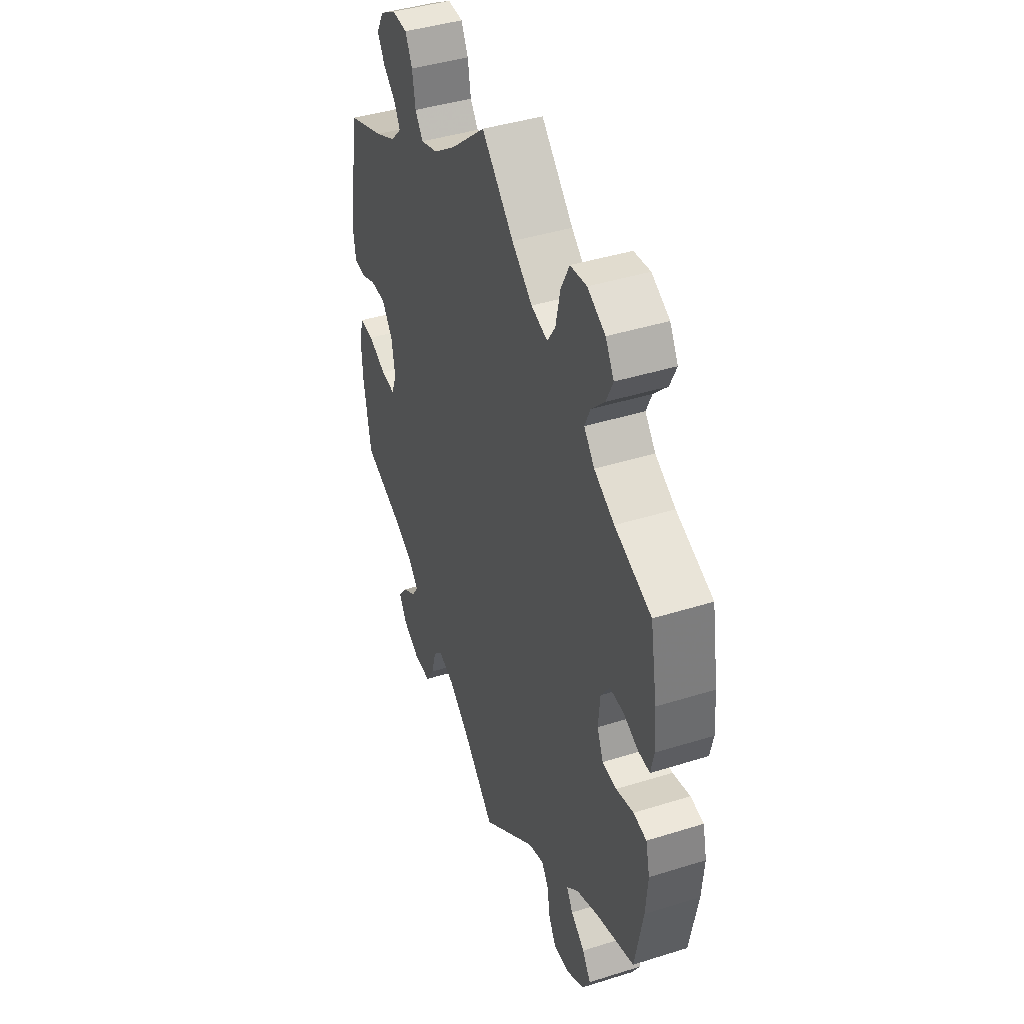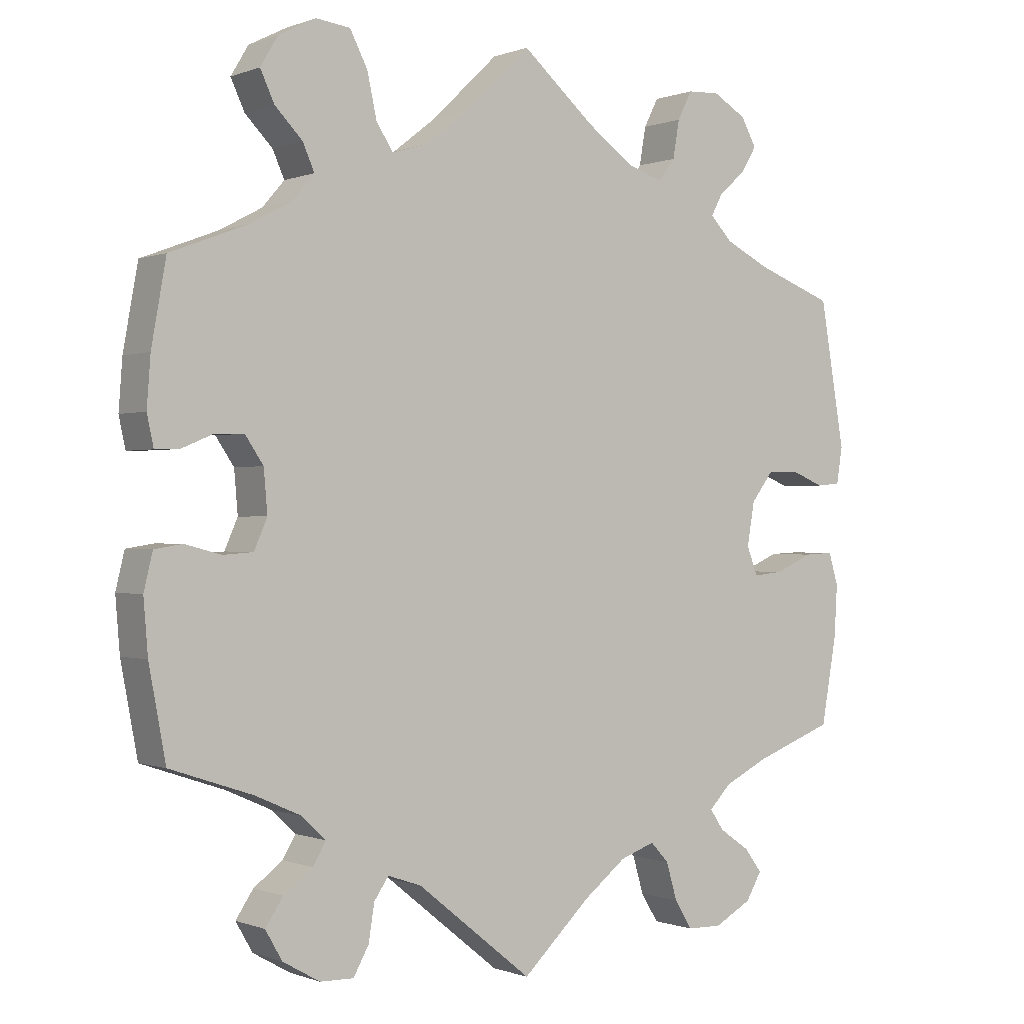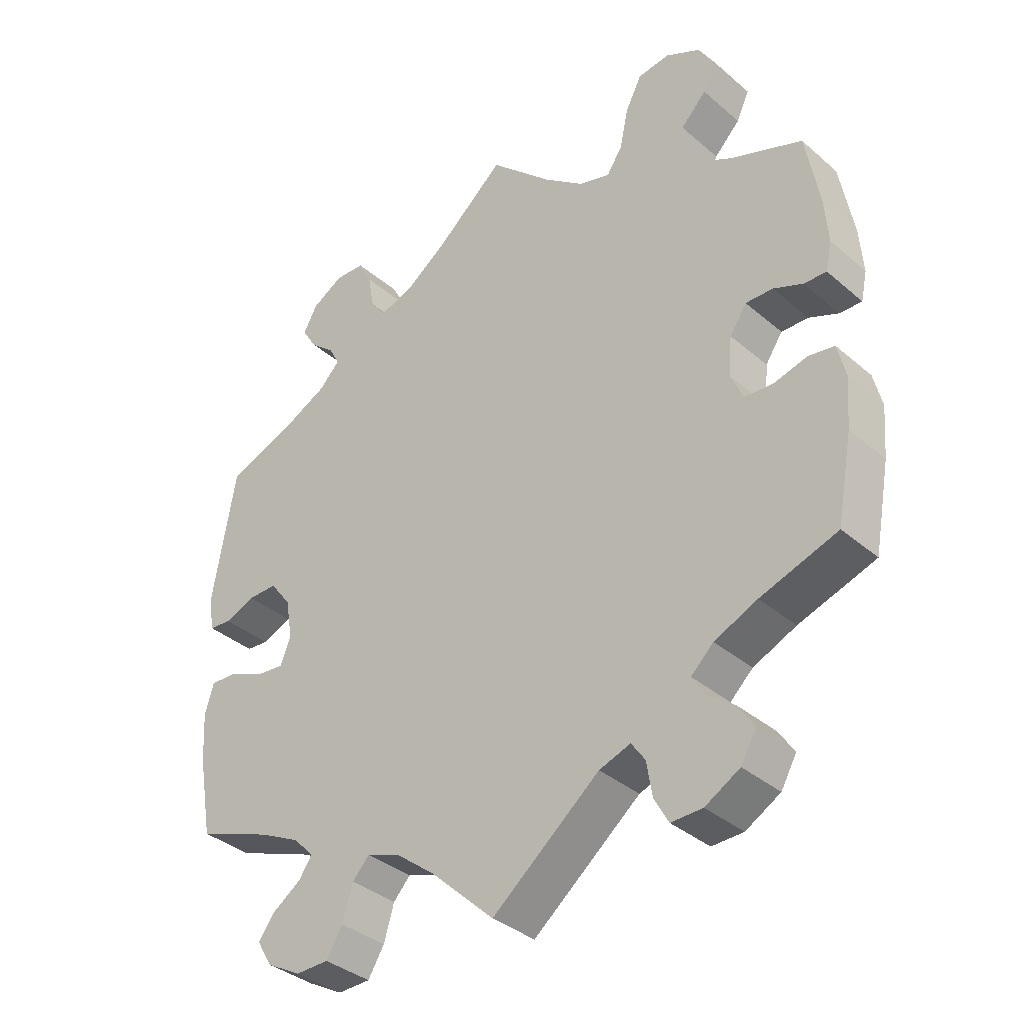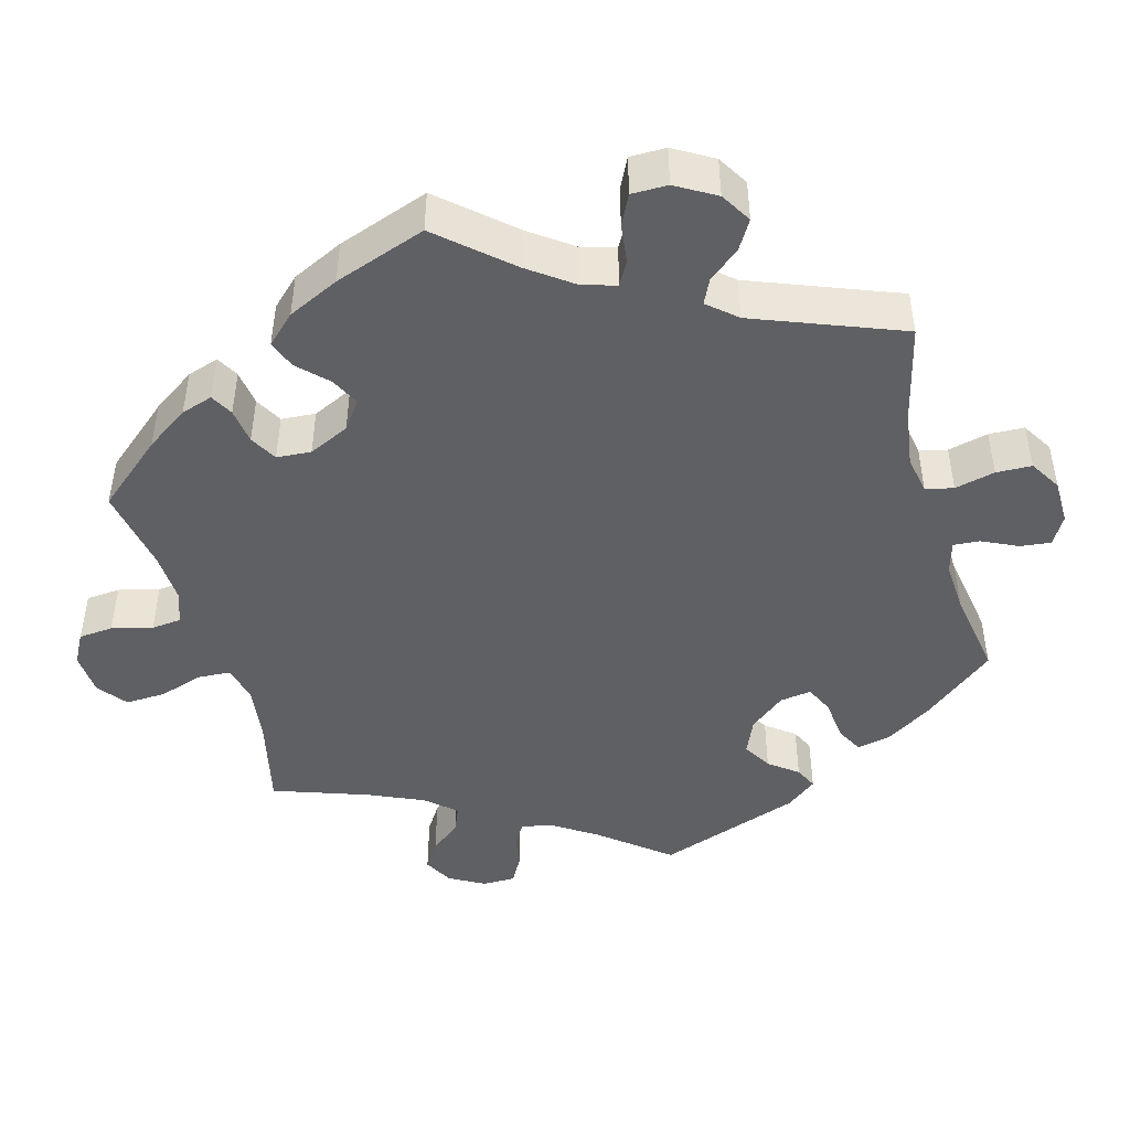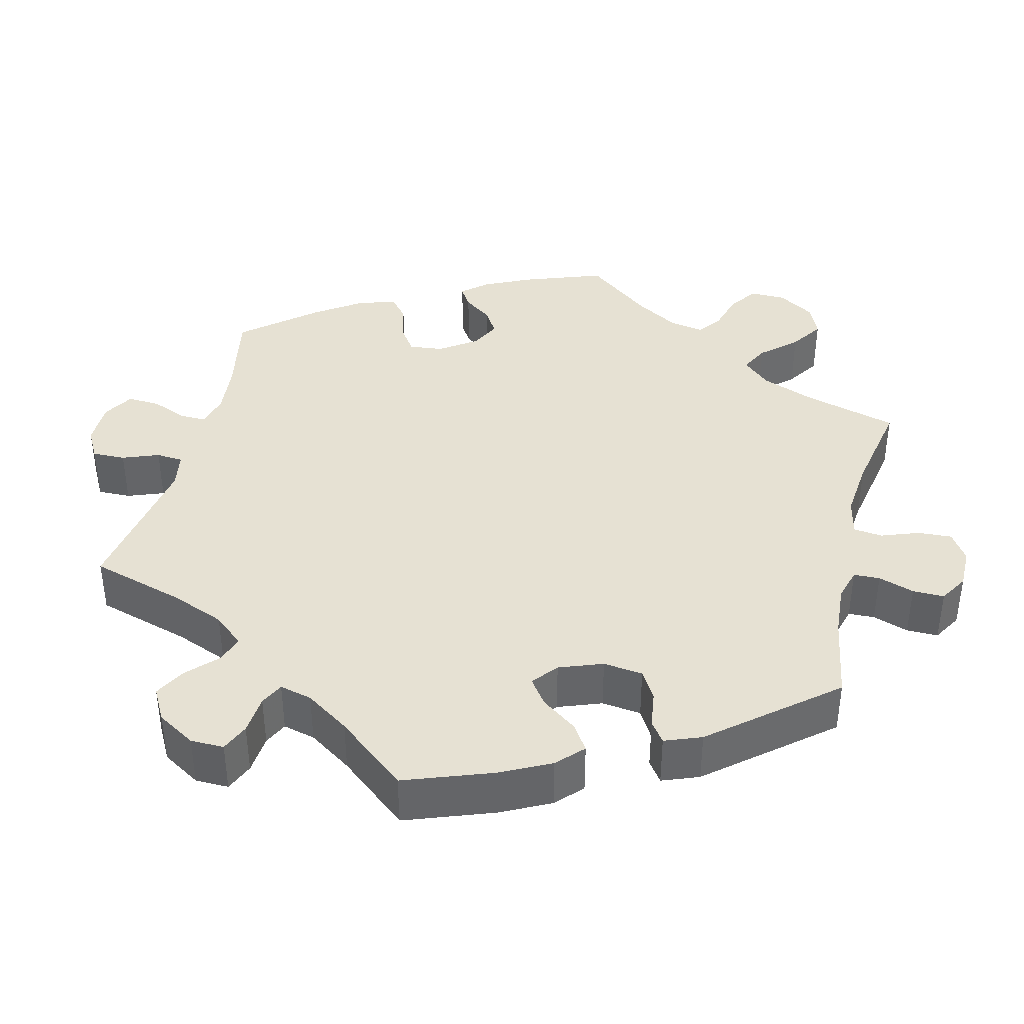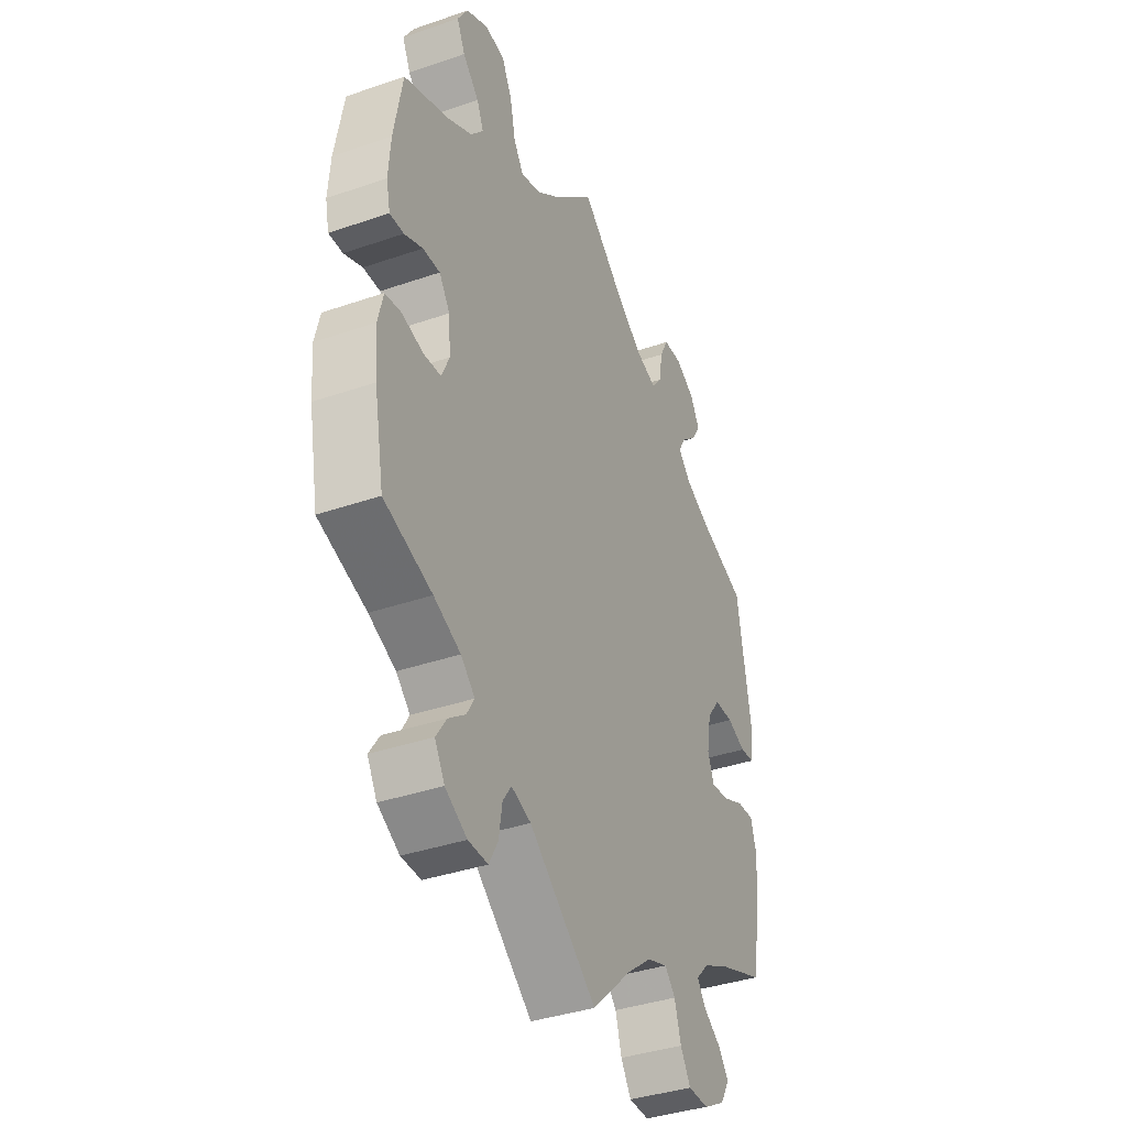
<metadata>
{"format":"obj","ext":"obj","renderer":"f3d","projection":"perspective","resolution":1024,"background":"white","views":[{"elev":42.2,"azim":69.4,"up":"+Z"},{"elev":-0.2,"azim":144.4,"up":"+Z"},{"elev":-36.3,"azim":42.0,"up":"+Z"},{"elev":-45.1,"azim":135.5,"up":"+Y"},{"elev":38.9,"azim":-106.3,"up":"+Y"},{"elev":-37.9,"azim":113.7,"up":"+Z"}]}
</metadata>
<code>
v 0.387 0.07 -0.327
v 0.324 0.07 -0.355
v 0.291 0.07 -0.386
v 0.309 0.07 -0.416
v 0.349 0.07 -0.446
v 0.373 0.07 -0.482
v 0.35 0.07 -0.522
v 0.299 0.07 -0.551
v 0.253 0.07 -0.552
v 0.232 0.07 -0.514
v 0.224 0.07 -0.464
v 0.204 0.07 -0.435
v 0.158 0.07 -0.451
v 0 0.07 -0.578
v -0.093 0.07 -0.49
v -0.152 0.07 -0.444
v -0.2 0.07 -0.427
v -0.225 0.07 -0.454
v -0.24 0.07 -0.505
v -0.264 0.07 -0.544
v -0.312 0.07 -0.545
v -0.363 0.07 -0.517
v -0.385 0.07 -0.48
v -0.361 0.07 -0.448
v -0.319 0.07 -0.419
v -0.3 0.07 -0.391
v -0.33 0.07 -0.36
v -0.391 0.07 -0.33
v -0.5 0.07 -0.289
v -0.521 0.07 -0.17
v -0.525 0.07 -0.099
v -0.512 0.07 -0.055
v -0.472 0.07 -0.057
v -0.42 0.07 -0.08
v -0.379 0.07 -0.084
v -0.364 0.07 -0.045
v -0.374 0.07 0.014
v -0.405 0.07 0.055
v -0.449 0.07 0.055
v -0.493 0.07 0.037
v -0.526 0.07 0.04
v -0.534 0.07 0.09
v -0.5 0.07 0.289
v -0.394 0.07 0.329
v -0.333 0.07 0.359
v -0.302 0.07 0.391
v -0.318 0.07 0.421
v -0.355 0.07 0.453
v -0.376 0.07 0.488
v -0.355 0.07 0.526
v -0.309 0.07 0.553
v -0.265 0.07 0.551
v -0.245 0.07 0.512
v -0.236 0.07 0.46
v -0.213 0.07 0.43
v -0.164 0.07 0.446
v -0.1 0.07 0.492
v 0 0.07 0.578
v 0.092 0.07 0.49
v 0.151 0.07 0.444
v 0.198 0.07 0.43
v 0.221 0.07 0.465
v 0.234 0.07 0.525
v 0.258 0.07 0.572
v 0.305 0.07 0.578
v 0.356 0.07 0.552
v 0.38 0.07 0.512
v 0.361 0.07 0.471
v 0.323 0.07 0.432
v 0.307 0.07 0.396
v 0.337 0.07 0.361
v 0.395 0.07 0.33
v 0.5 0.07 0.29
v 0.52 0.07 0.178
v 0.525 0.07 0.111
v 0.516 0.07 0.069
v 0.483 0.07 0.07
v 0.44 0.07 0.088
v 0.4 0.07 0.089
v 0.375 0.07 0.052
v 0.37 0.07 -0.006
v 0.388 0.07 -0.047
v 0.429 0.07 -0.05
v 0.479 0.07 -0.037
v 0.517 0.07 -0.043
v 0.529 0.07 -0.093
v 0.523 0.07 -0.166
v 0.5 0.07 -0.289
v 0.387 0 -0.327
v 0.324 0 -0.355
v 0.291 0 -0.386
v 0.309 0 -0.416
v 0.349 0 -0.446
v 0.373 0 -0.482
v 0.35 0 -0.522
v 0.299 0 -0.551
v 0.253 0 -0.552
v 0.232 0 -0.514
v 0.224 0 -0.464
v 0.204 0 -0.435
v 0.158 0 -0.451
v 0 0 -0.578
v -0.093 0 -0.49
v -0.152 0 -0.444
v -0.2 0 -0.427
v -0.225 0 -0.454
v -0.24 0 -0.505
v -0.264 0 -0.544
v -0.312 0 -0.545
v -0.363 0 -0.517
v -0.385 0 -0.48
v -0.361 0 -0.448
v -0.319 0 -0.419
v -0.3 0 -0.391
v -0.33 0 -0.36
v -0.391 0 -0.33
v -0.5 0 -0.289
v -0.521 0 -0.17
v -0.525 0 -0.099
v -0.512 0 -0.055
v -0.472 0 -0.057
v -0.42 0 -0.08
v -0.379 0 -0.084
v -0.364 0 -0.045
v -0.374 0 0.014
v -0.405 0 0.055
v -0.449 0 0.055
v -0.493 0 0.037
v -0.526 0 0.04
v -0.534 0 0.09
v -0.5 0 0.289
v -0.394 0 0.329
v -0.333 0 0.359
v -0.302 0 0.391
v -0.318 0 0.421
v -0.355 0 0.453
v -0.376 0 0.488
v -0.355 0 0.526
v -0.309 0 0.553
v -0.265 0 0.551
v -0.245 0 0.512
v -0.236 0 0.46
v -0.213 0 0.43
v -0.164 0 0.446
v -0.1 0 0.492
v 0 0 0.578
v 0.092 0 0.49
v 0.151 0 0.444
v 0.198 0 0.43
v 0.221 0 0.465
v 0.234 0 0.525
v 0.258 0 0.572
v 0.305 0 0.578
v 0.356 0 0.552
v 0.38 0 0.512
v 0.361 0 0.471
v 0.323 0 0.432
v 0.307 0 0.396
v 0.337 0 0.361
v 0.395 0 0.33
v 0.5 0 0.29
v 0.52 0 0.178
v 0.525 0 0.111
v 0.516 0 0.069
v 0.483 0 0.07
v 0.44 0 0.088
v 0.4 0 0.089
v 0.375 0 0.052
v 0.37 0 -0.006
v 0.388 0 -0.047
v 0.429 0 -0.05
v 0.479 0 -0.037
v 0.517 0 -0.043
v 0.529 0 -0.093
v 0.523 0 -0.166
v 0.5 0 -0.289
f 87 88 1
f 86 87 1 2
f 83 84 85 86
f 82 83 86 2
f 81 82 2 3
f 80 81 3
f 75 76 77 78
f 75 78 79
f 72 73 74 75
f 71 72 75 79
f 70 71 79 80
f 66 67 68 69
f 66 69 70
f 65 66 70
f 62 63 64 65
f 61 62 65 70
f 60 61 70 80
f 57 58 59
f 56 57 59 60
f 55 56 60 80
f 51 52 53 54
f 51 54 55
f 50 51 55
f 47 48 49 50
f 46 47 50 55
f 45 46 55 80
f 41 42 43 44
f 39 40 41 44
f 38 39 44 45
f 37 38 45 80
f 31 32 33 34
f 31 34 35
f 28 29 30 31
f 27 28 31 35
f 26 27 35 36
f 22 23 24 25
f 22 25 26
f 21 22 26
f 18 19 20 21
f 17 18 21 26
f 16 17 26 36
f 13 14 15
f 12 13 15 16
f 8 9 10 11
f 8 11 12
f 7 8 12
f 4 5 6 7
f 3 4 7 12
f 16 36 37 80
f 3 12 16 80
f 89 176 175
f 90 89 175 174
f 174 173 172 171
f 90 174 171 170
f 91 90 170 169
f 91 169 168
f 166 165 164 163
f 167 166 163
f 163 162 161 160
f 167 163 160 159
f 168 167 159 158
f 157 156 155 154
f 158 157 154
f 158 154 153
f 153 152 151 150
f 158 153 150 149
f 168 158 149 148
f 147 146 145
f 148 147 145 144
f 168 148 144 143
f 142 141 140 139
f 143 142 139
f 143 139 138
f 138 137 136 135
f 143 138 135 134
f 168 143 134 133
f 132 131 130 129
f 132 129 128 127
f 133 132 127 126
f 168 133 126 125
f 122 121 120 119
f 123 122 119
f 119 118 117 116
f 123 119 116 115
f 124 123 115 114
f 113 112 111 110
f 114 113 110
f 114 110 109
f 109 108 107 106
f 114 109 106 105
f 124 114 105 104
f 103 102 101
f 104 103 101 100
f 99 98 97 96
f 100 99 96
f 100 96 95
f 95 94 93 92
f 100 95 92 91
f 168 125 124 104
f 168 104 100 91
f 1 89 90 2
f 2 90 91 3
f 3 91 92 4
f 4 92 93 5
f 5 93 94 6
f 6 94 95 7
f 7 95 96 8
f 8 96 97 9
f 9 97 98 10
f 10 98 99 11
f 11 99 100 12
f 12 100 101 13
f 13 101 102 14
f 14 102 103 15
f 15 103 104 16
f 16 104 105 17
f 17 105 106 18
f 18 106 107 19
f 19 107 108 20
f 20 108 109 21
f 21 109 110 22
f 22 110 111 23
f 23 111 112 24
f 24 112 113 25
f 25 113 114 26
f 26 114 115 27
f 27 115 116 28
f 28 116 117 29
f 29 117 118 30
f 30 118 119 31
f 31 119 120 32
f 32 120 121 33
f 33 121 122 34
f 34 122 123 35
f 35 123 124 36
f 36 124 125 37
f 37 125 126 38
f 38 126 127 39
f 39 127 128 40
f 40 128 129 41
f 41 129 130 42
f 42 130 131 43
f 43 131 132 44
f 44 132 133 45
f 45 133 134 46
f 46 134 135 47
f 47 135 136 48
f 48 136 137 49
f 49 137 138 50
f 50 138 139 51
f 51 139 140 52
f 52 140 141 53
f 53 141 142 54
f 54 142 143 55
f 55 143 144 56
f 56 144 145 57
f 57 145 146 58
f 58 146 147 59
f 59 147 148 60
f 60 148 149 61
f 61 149 150 62
f 62 150 151 63
f 63 151 152 64
f 64 152 153 65
f 65 153 154 66
f 66 154 155 67
f 67 155 156 68
f 68 156 157 69
f 69 157 158 70
f 70 158 159 71
f 71 159 160 72
f 72 160 161 73
f 73 161 162 74
f 74 162 163 75
f 75 163 164 76
f 76 164 165 77
f 77 165 166 78
f 78 166 167 79
f 79 167 168 80
f 80 168 169 81
f 81 169 170 82
f 82 170 171 83
f 83 171 172 84
f 84 172 173 85
f 85 173 174 86
f 86 174 175 87
f 87 175 176 88
f 88 176 89 1

</code>
